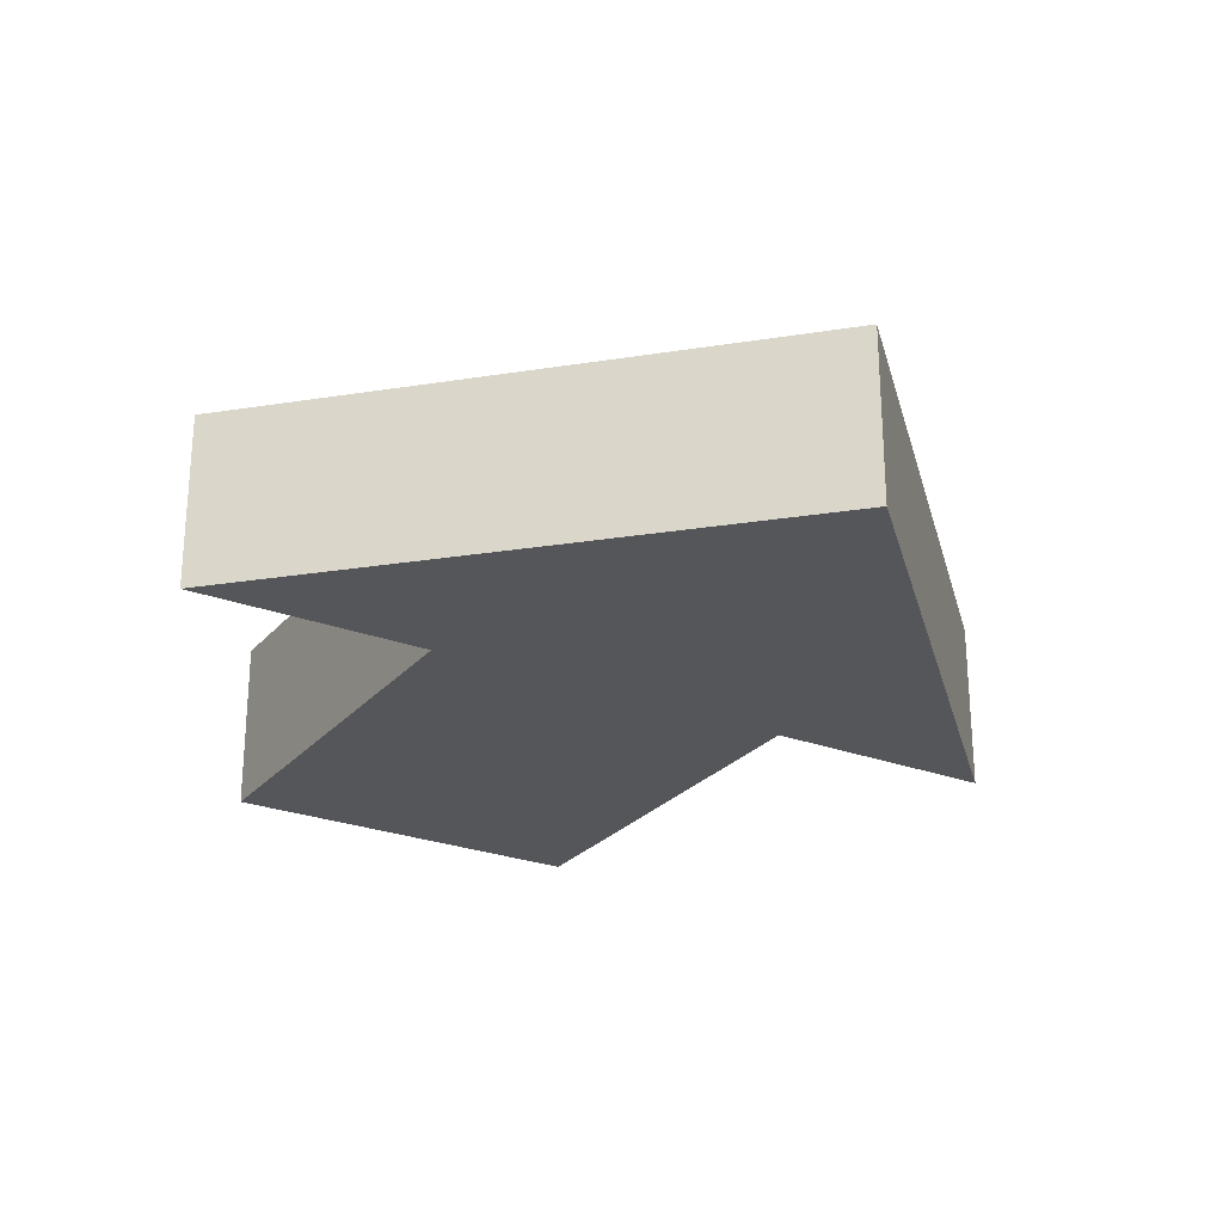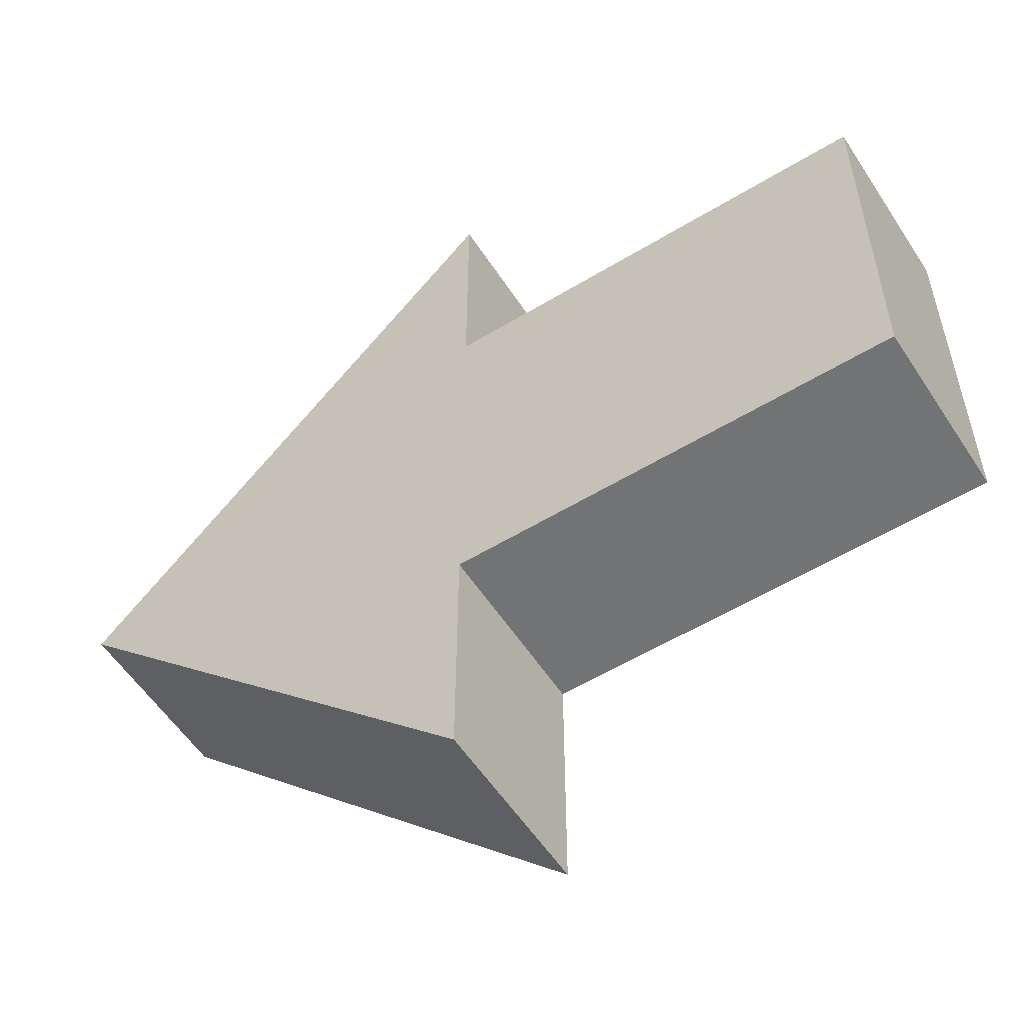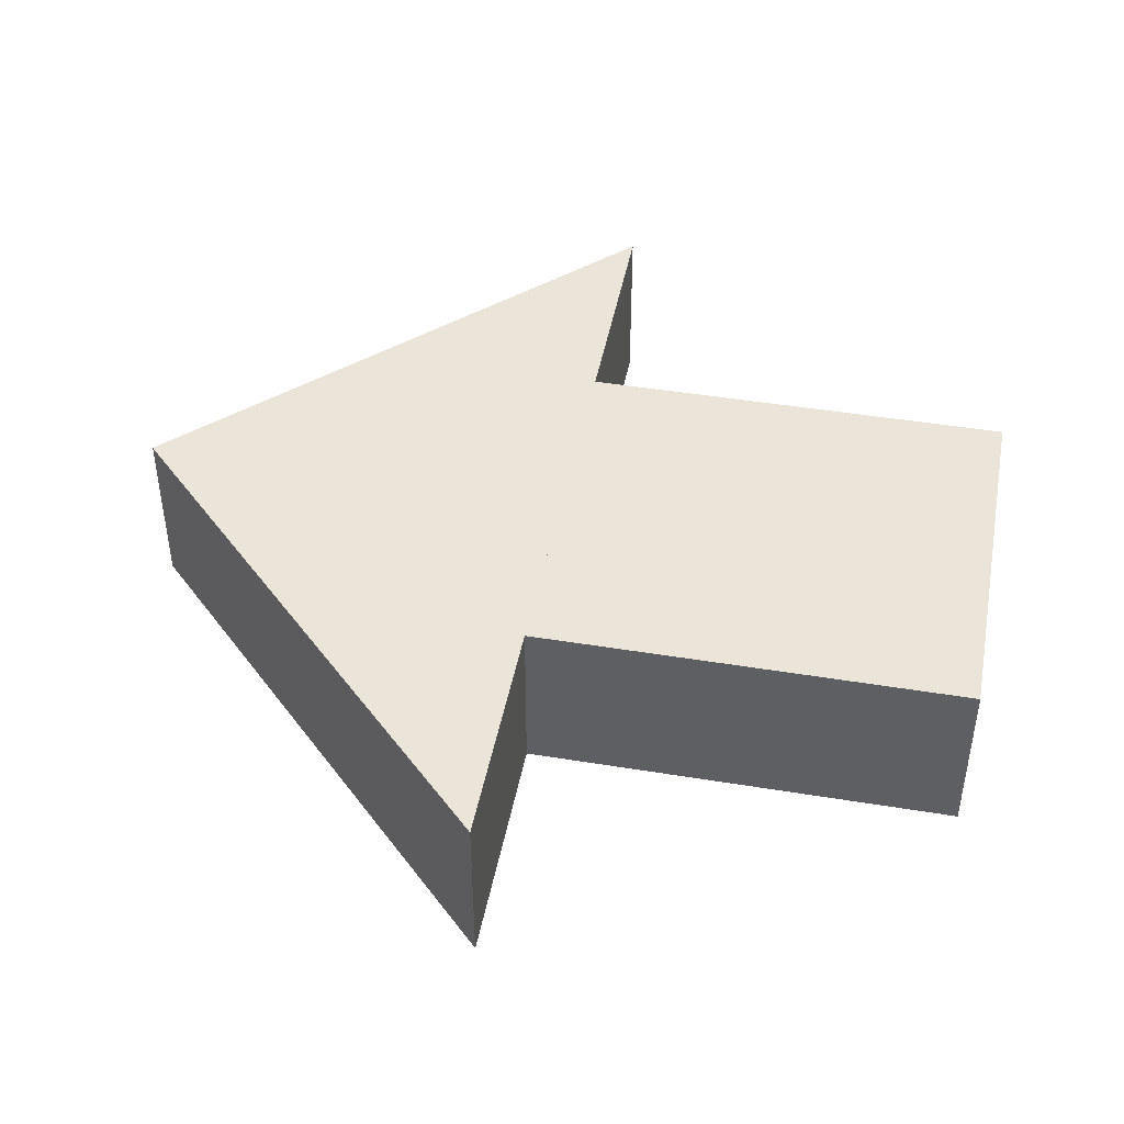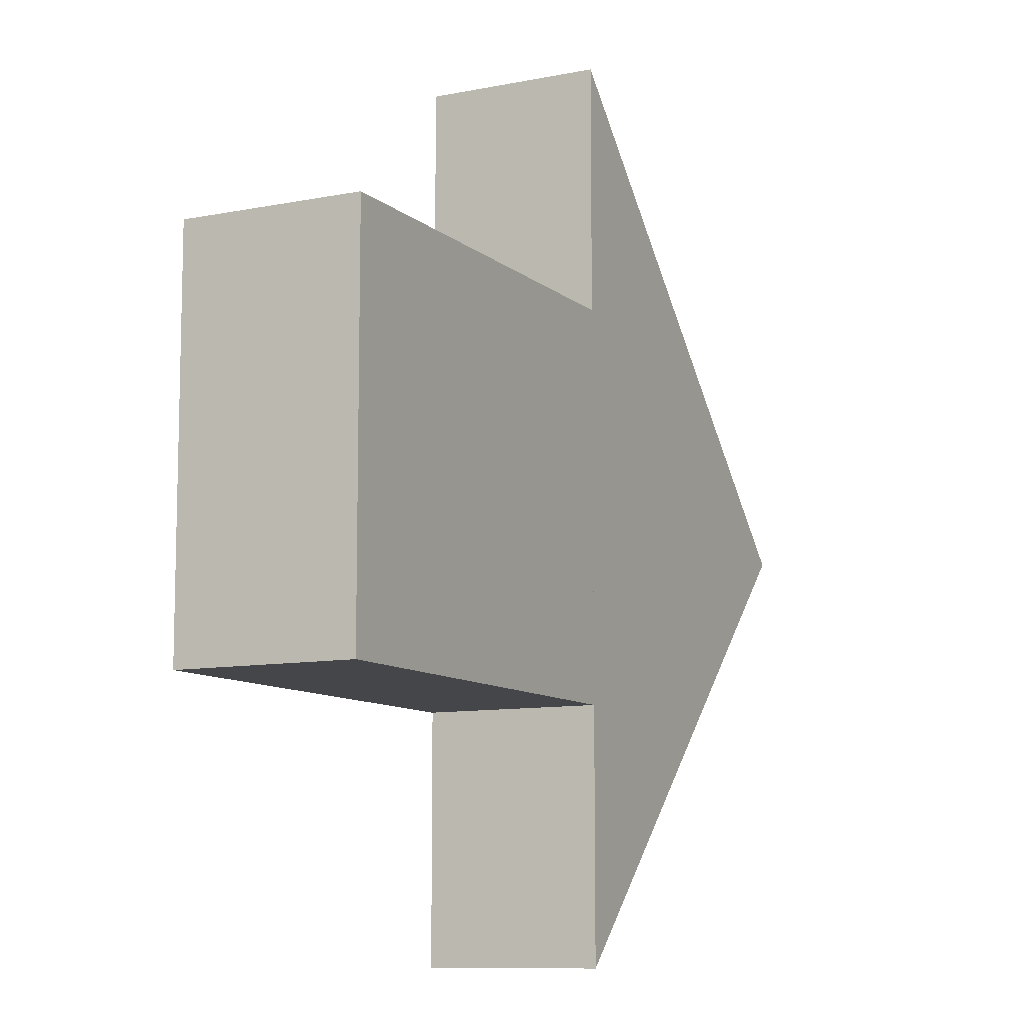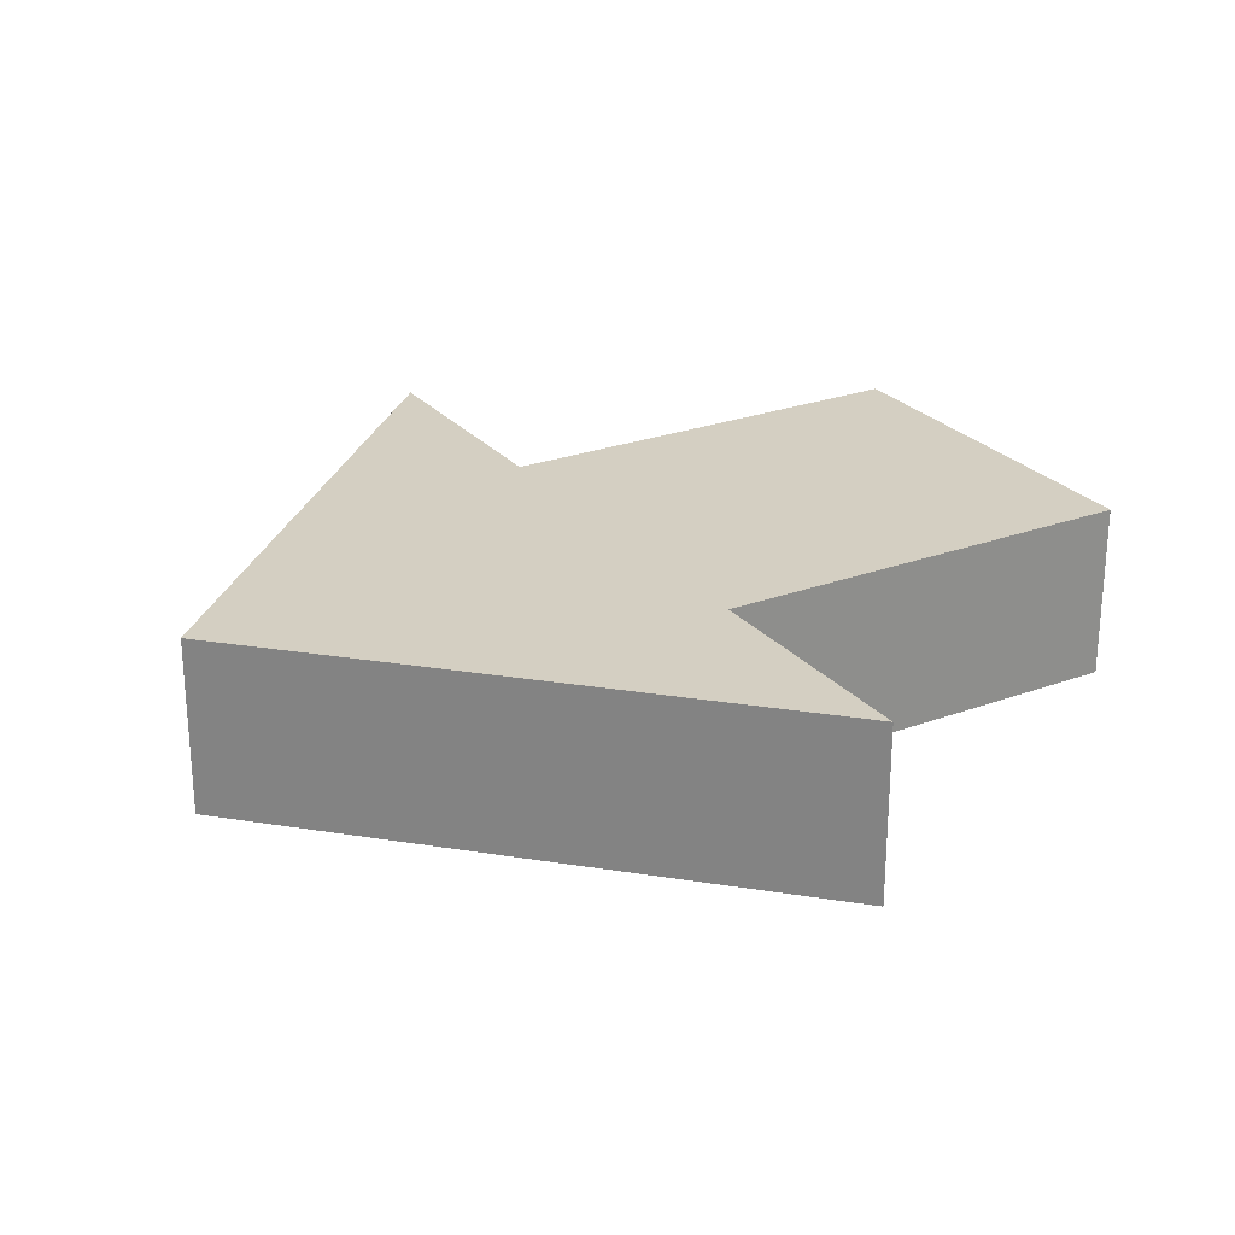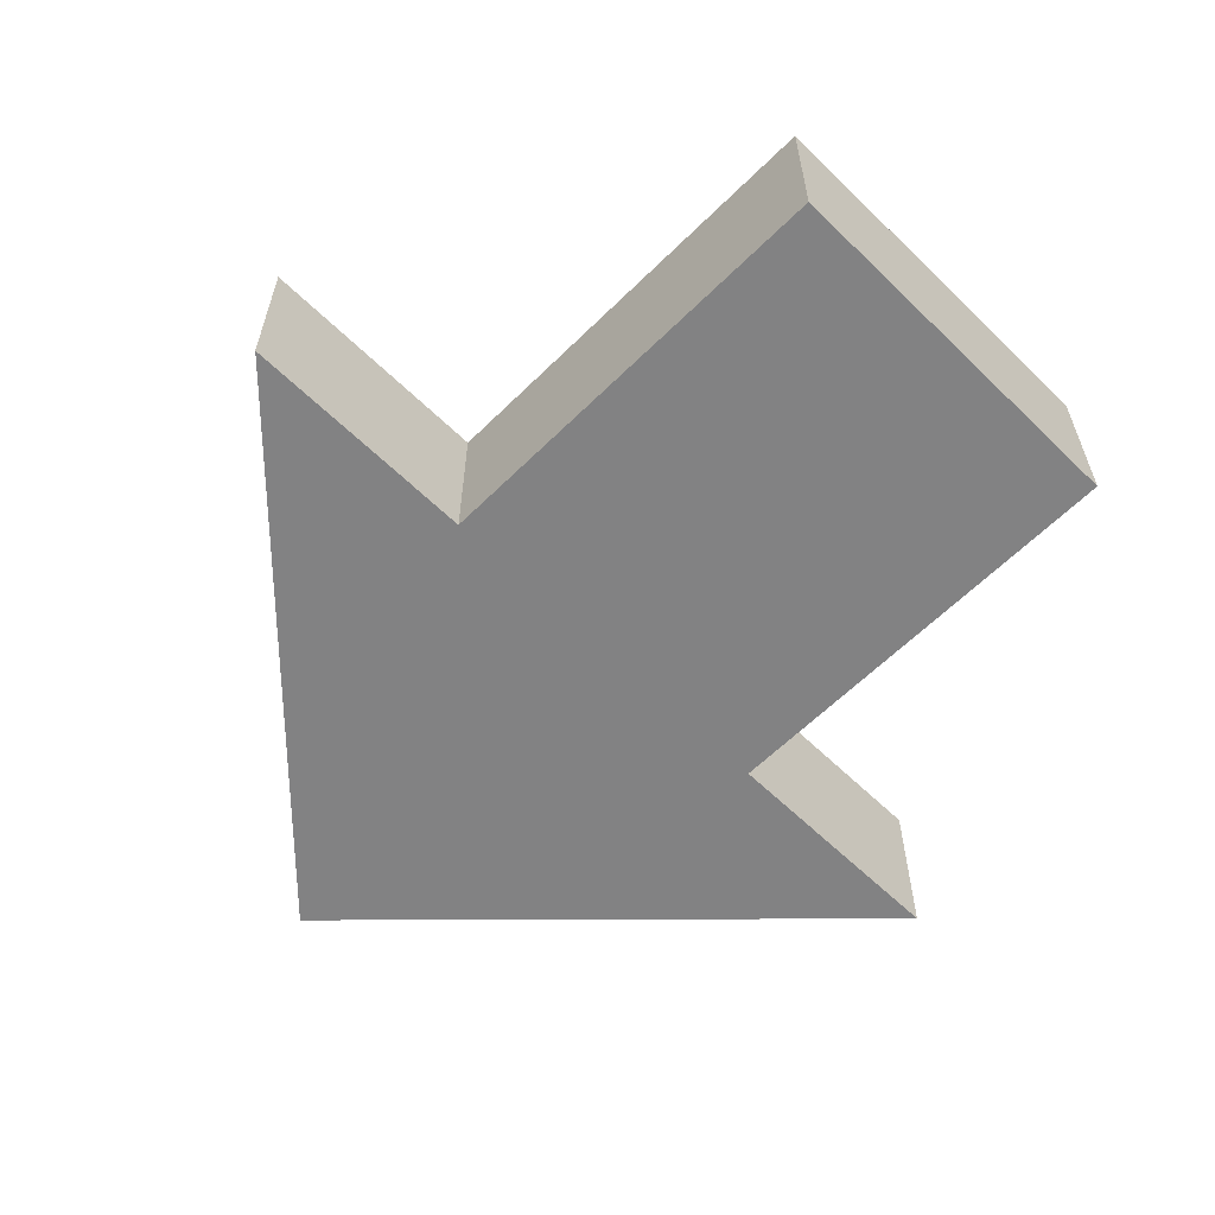
<metadata>
{"format":"obj","ext":"obj","renderer":"f3d","projection":"perspective","resolution":1024,"background":"white","views":[{"elev":-26.0,"azim":59.1,"up":"+Z"},{"elev":-55.8,"azim":-147.4,"up":"+Y"},{"elev":44.9,"azim":-169.2,"up":"+Z"},{"elev":-9.8,"azim":-62.6,"up":"+Y"},{"elev":25.7,"azim":149.4,"up":"+Z"},{"elev":-60.8,"azim":-134.8,"up":"+Z"}]}
</metadata>
<code>
g SI_ArrowIcon
v 0 0.5 0.1
v 0.5 0 0.1
v 0 -0.5 0.1
v 0.5 0 -0.1
v 0 0.5 -0.1
v 0 -0.5 -0.1
v -0.5 -0.2197 -0.1
v -0.5 0.2197 -0.1
v -0.5 0.2197 0.1
v -0.5 -0.2197 0.1
v 0 0.2197 -0.1
v 0 0.5 -0.1
v 0 0.5 0.1
v 0 0.2197 0.1
v 0 -0.5 -0.1
v 0 -0.2197 -0.1
v 0 -0.2197 0.1
v 0 -0.5 0.1
v 0 0.2197 0.1
v 0 0.5 0.1
v 0 -0.5 0.1
v 0 -0.2197 0.1
v 0 0.5 -0.1
v 0 0.2197 -0.1
v 0 -0.2197 -0.1
v 0 -0.5 -0.1
v -0.5 0.2197 -0.1
v 0 0.2197 -0.1
v 0 0.2197 0.1
v -0.5 0.2197 0.1
v -0.5 -0.2197 0.1
v -0.5 0.2197 0.1
v 0 0.2197 0.1
v 0 -0.2197 0.1
v 0 -0.2197 -0.1
v -0.5 -0.2197 -0.1
v -0.5 -0.2197 0.1
v 0 -0.2197 0.1
v 0 0.2197 -0.1
v -0.5 0.2197 -0.1
v -0.5 -0.2197 -0.1
v 0 -0.2197 -0.1
v 0 0.5 -0.1
v 0.5 0 -0.1
v 0.5 0 0.1
v 0 0.5 0.1
v 0.5 0 -0.1
v 0 -0.5 -0.1
v 0 -0.5 0.1
v 0.5 0 0.1
g SI_ArrowIcon_0
f 3 2 1
f 6 5 4
f 9 8 7
f 10 9 7
f 13 12 11
f 14 13 11
f 17 16 15
f 18 17 15
f 21 20 19
f 22 21 19
f 25 24 23
f 26 25 23
f 29 28 27
f 30 29 27
f 33 32 31
f 34 33 31
f 37 36 35
f 38 37 35
f 41 40 39
f 42 41 39
f 45 44 43
f 46 45 43
f 49 48 47
f 50 49 47

</code>
